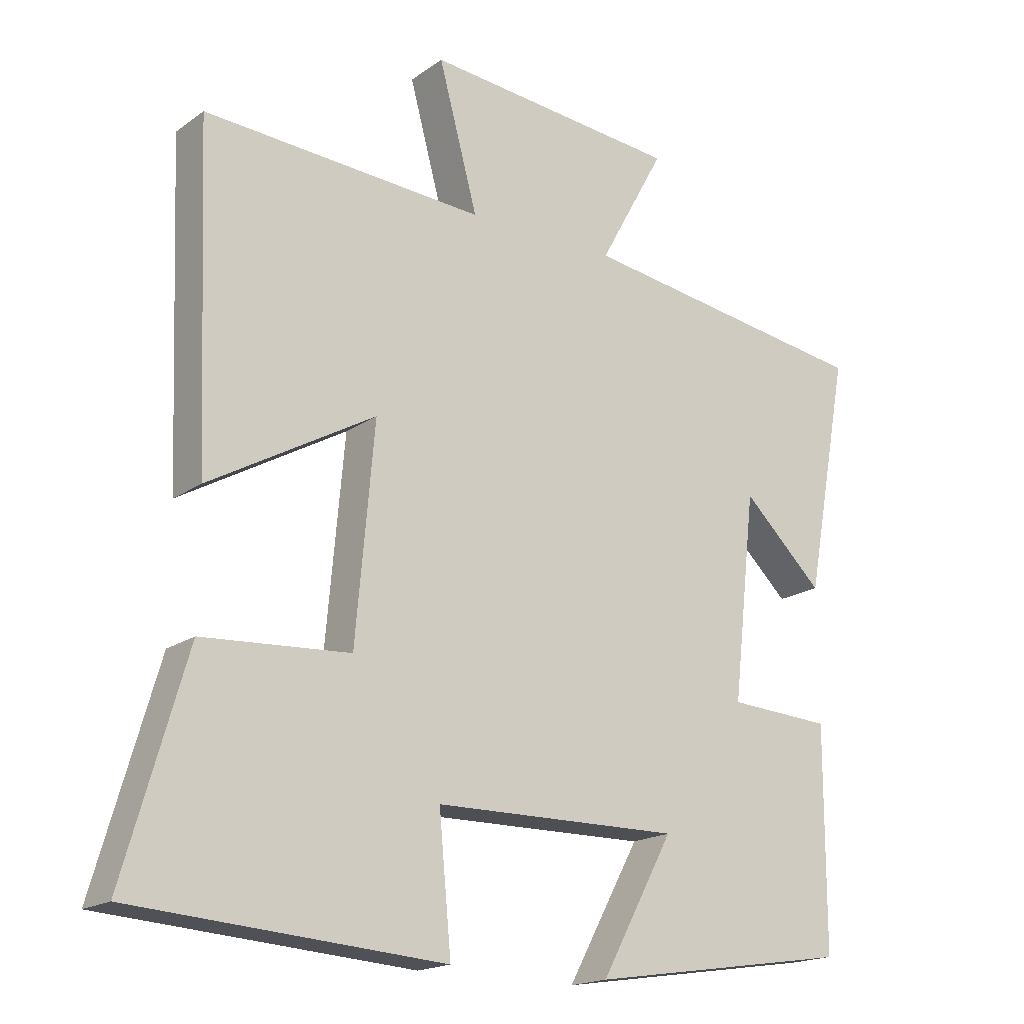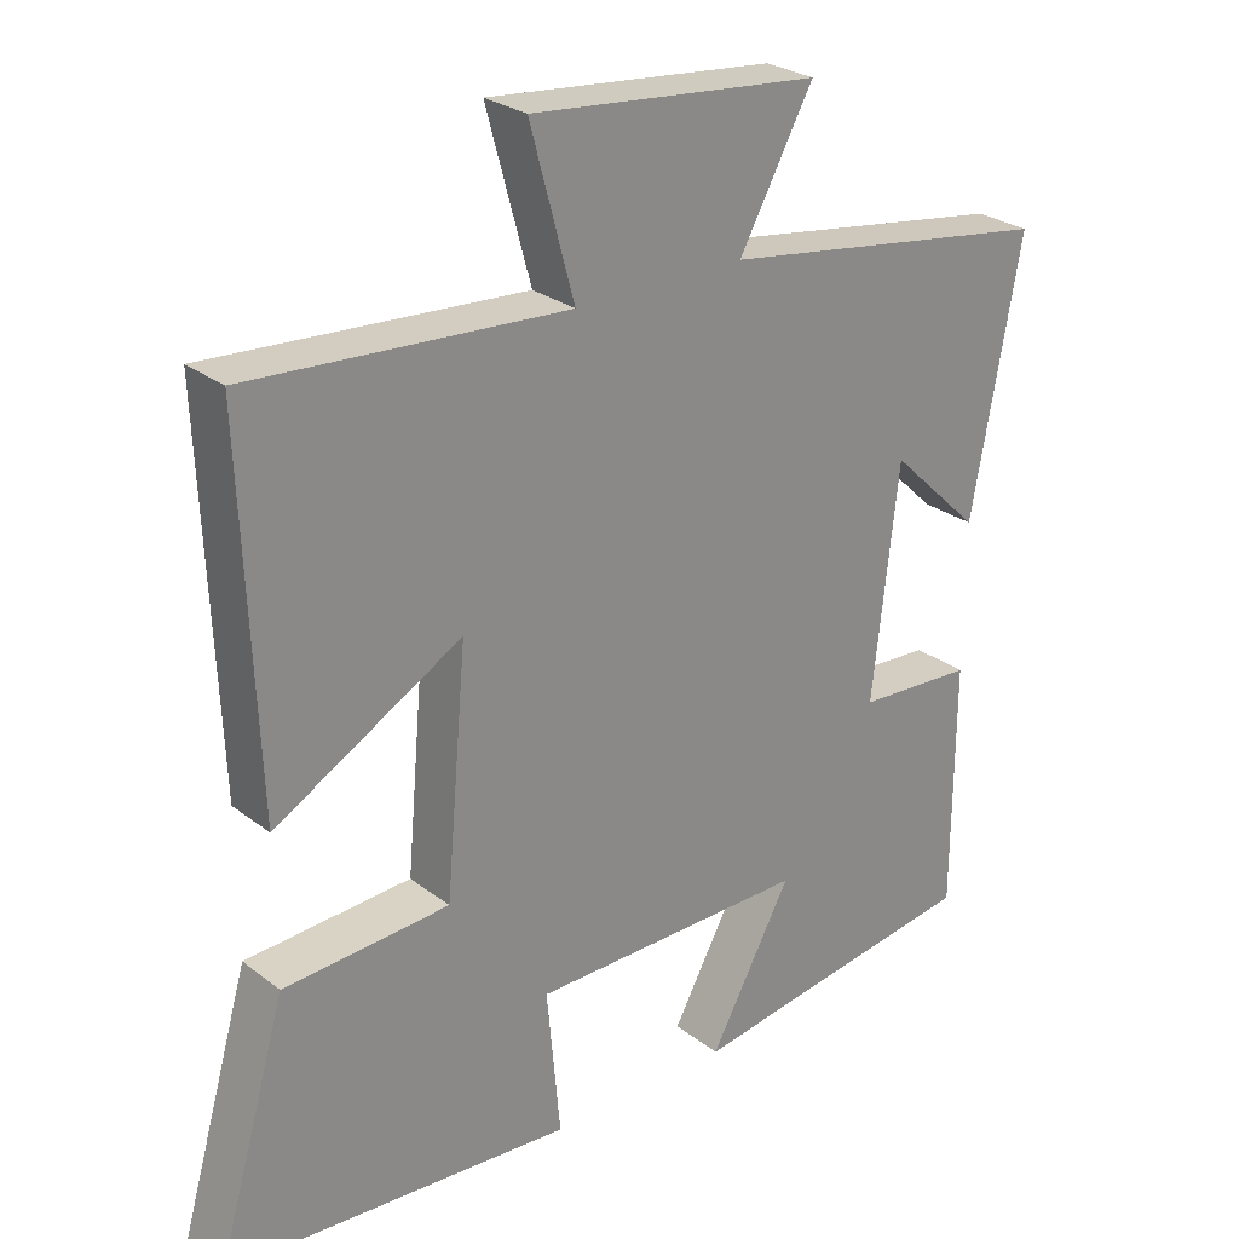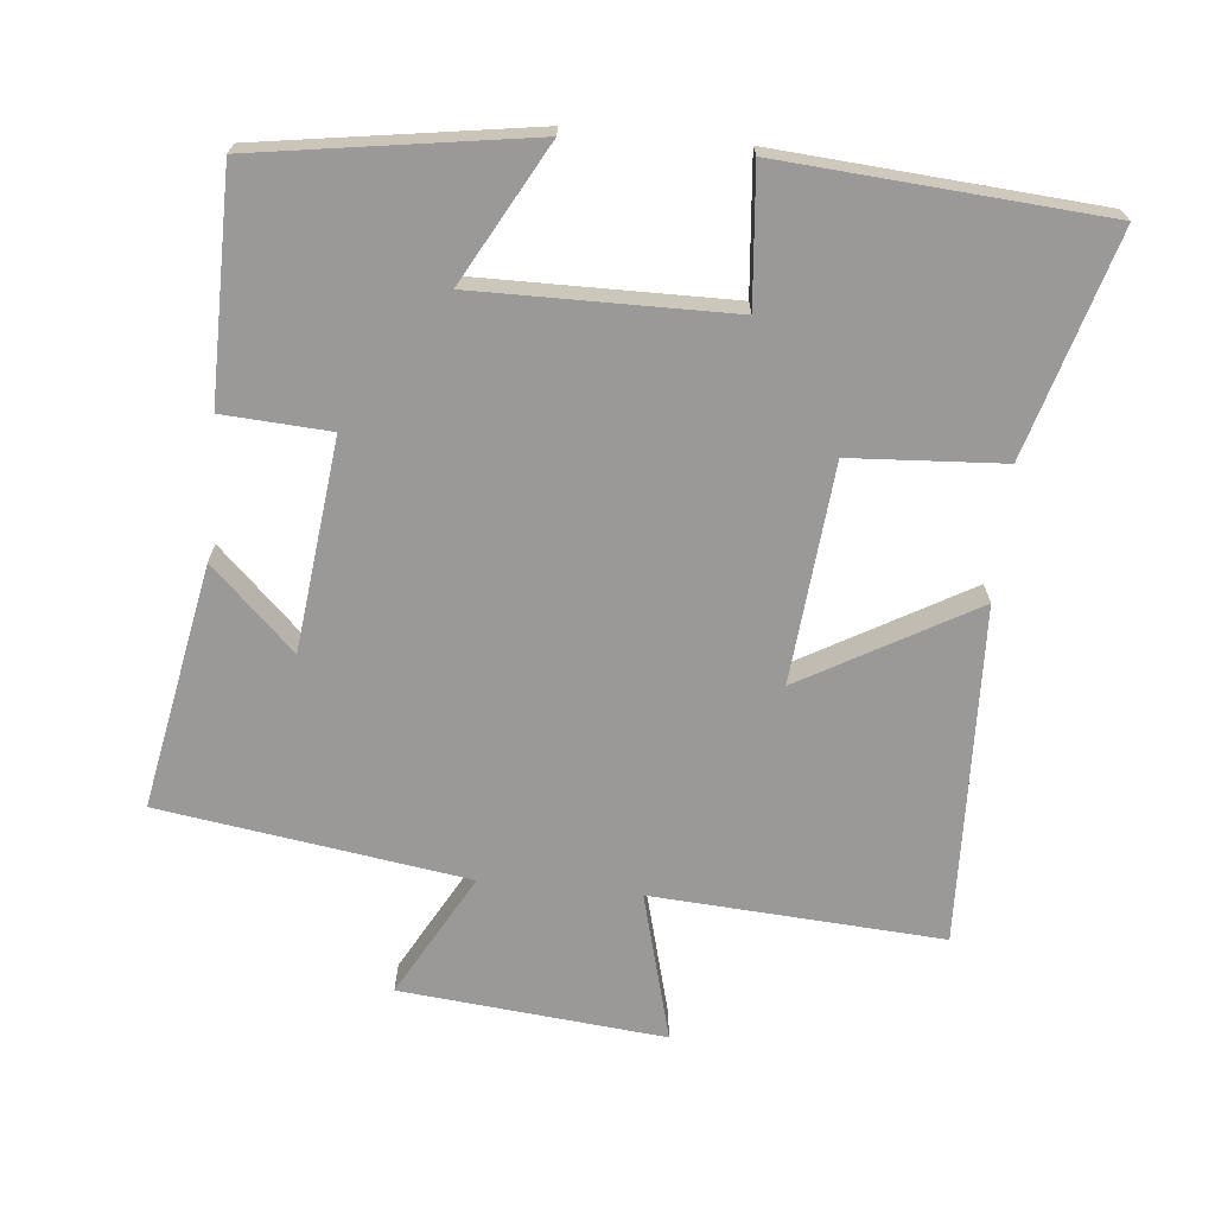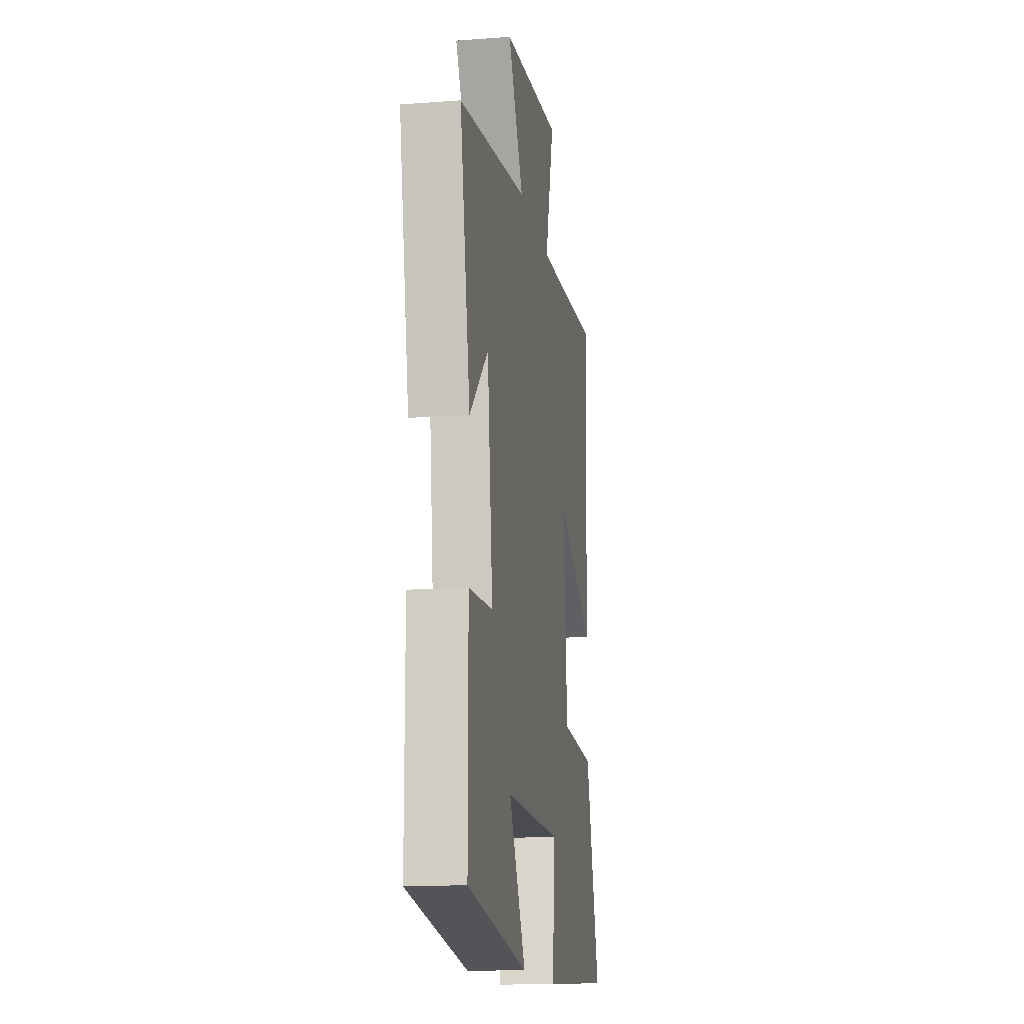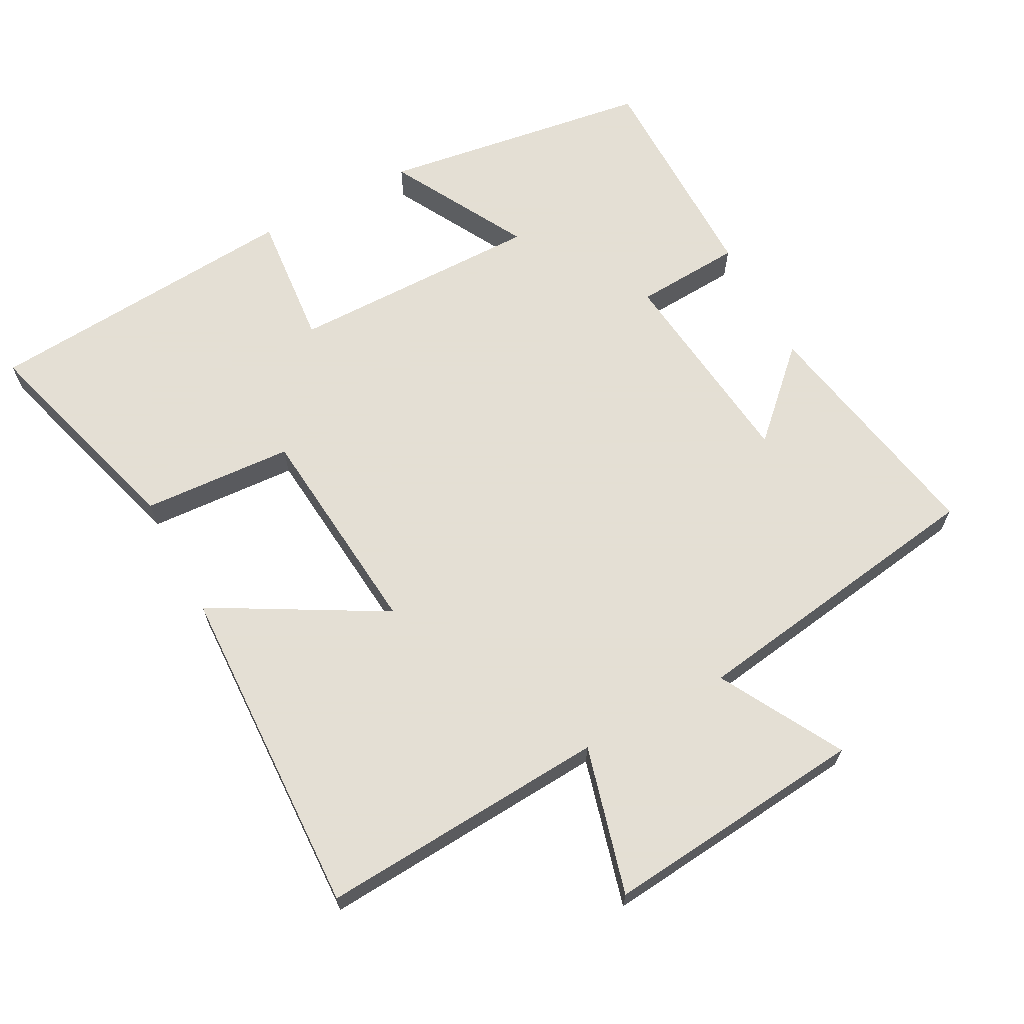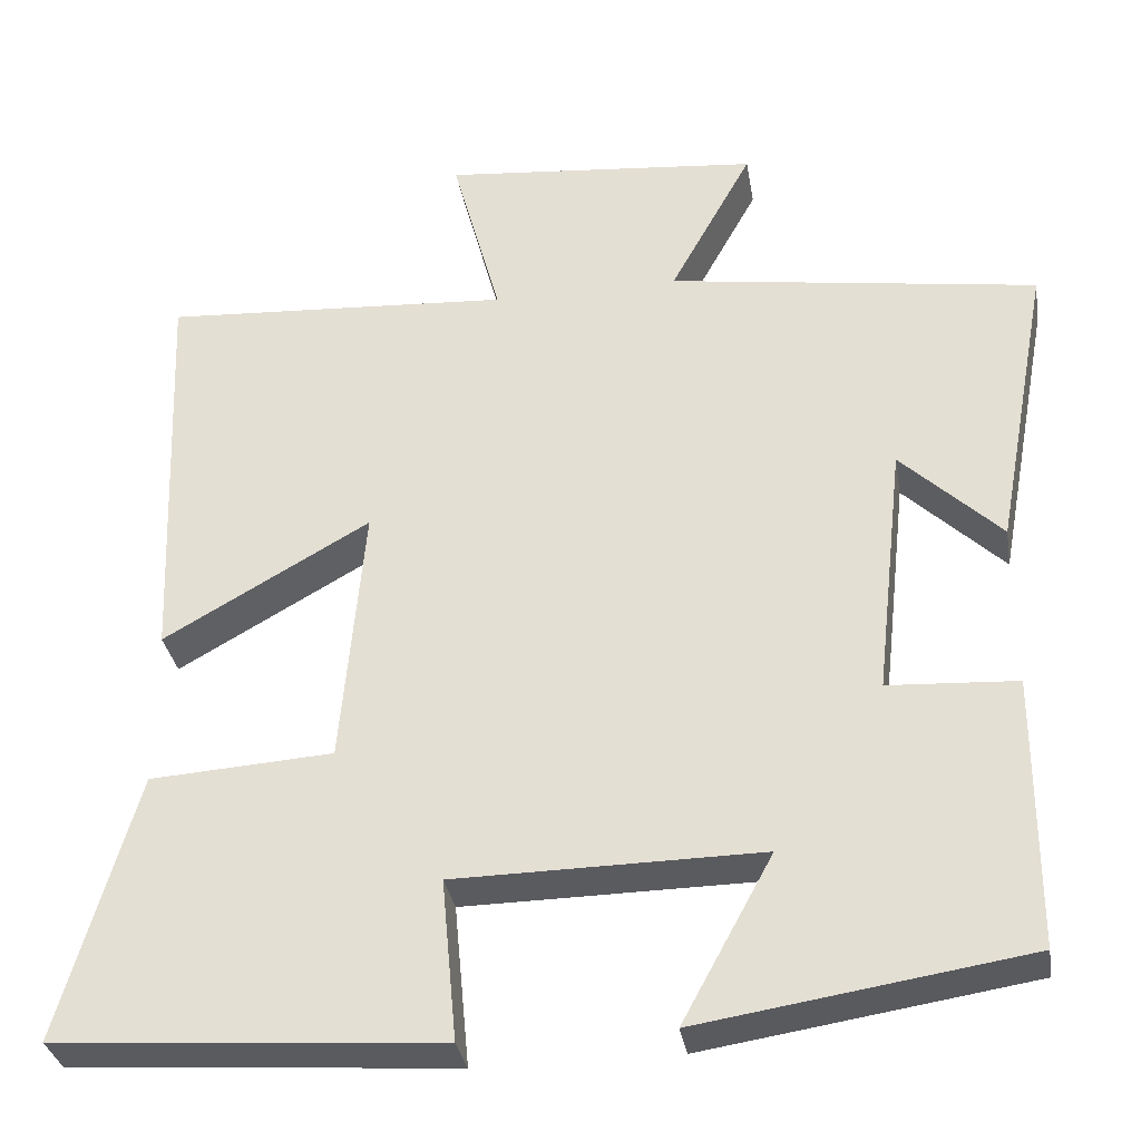
<metadata>
{"format":"obj","ext":"obj","renderer":"f3d","projection":"perspective","resolution":1024,"background":"white","views":[{"elev":-18.0,"azim":-36.6,"up":"+Z"},{"elev":26.7,"azim":-40.1,"up":"+Z"},{"elev":-68.9,"azim":174.3,"up":"+Y"},{"elev":-14.9,"azim":99.2,"up":"+Z"},{"elev":66.3,"azim":-28.3,"up":"+Y"},{"elev":-32.8,"azim":9.5,"up":"+Z"}]}
</metadata>
<code>
v 0.565 0.07 0.435
v 0.5 0.07 0.083
v 0.38 0.07 0.198
v 0.346 0.07 -0.106
v 0.5 0.07 -0.115
v 0.499 0.07 -0.44
v 0.108 0.07 -0.5
v 0.216 0.07 -0.302
v -0.15 0.07 -0.306
v -0.132 0.07 -0.5
v -0.592 0.07 -0.467
v -0.5 0.07 -0.149
v -0.281 0.07 -0.135
v -0.253 0.07 0.179
v -0.5 0.07 0.039
v -0.519 0.07 0.526
v -0.101 0.07 0.5
v -0.159 0.07 0.714
v 0.221 0.07 0.678
v 0.123 0.07 0.5
v 0.565 0 0.435
v 0.5 0 0.083
v 0.38 0 0.198
v 0.346 0 -0.106
v 0.5 0 -0.115
v 0.499 0 -0.44
v 0.108 0 -0.5
v 0.216 0 -0.302
v -0.15 0 -0.306
v -0.132 0 -0.5
v -0.592 0 -0.467
v -0.5 0 -0.149
v -0.281 0 -0.135
v -0.253 0 0.179
v -0.5 0 0.039
v -0.519 0 0.526
v -0.101 0 0.5
v -0.159 0 0.714
v 0.221 0 0.678
v 0.123 0 0.5
f 17 18 19 20
f 17 20 1
f 14 15 16 17
f 13 14 17 1
f 10 11 12 13
f 9 10 13
f 8 9 13
f 5 6 7 8
f 4 5 8 13
f 3 4 13
f 1 2 3
f 1 3 13
f 40 39 38 37
f 21 40 37
f 37 36 35 34
f 21 37 34 33
f 33 32 31 30
f 33 30 29
f 33 29 28
f 28 27 26 25
f 33 28 25 24
f 33 24 23
f 23 22 21
f 33 23 21
f 1 21 22 2
f 2 22 23 3
f 3 23 24 4
f 4 24 25 5
f 5 25 26 6
f 6 26 27 7
f 7 27 28 8
f 8 28 29 9
f 9 29 30 10
f 10 30 31 11
f 11 31 32 12
f 12 32 33 13
f 13 33 34 14
f 14 34 35 15
f 15 35 36 16
f 16 36 37 17
f 17 37 38 18
f 18 38 39 19
f 19 39 40 20
f 20 40 21 1

</code>
